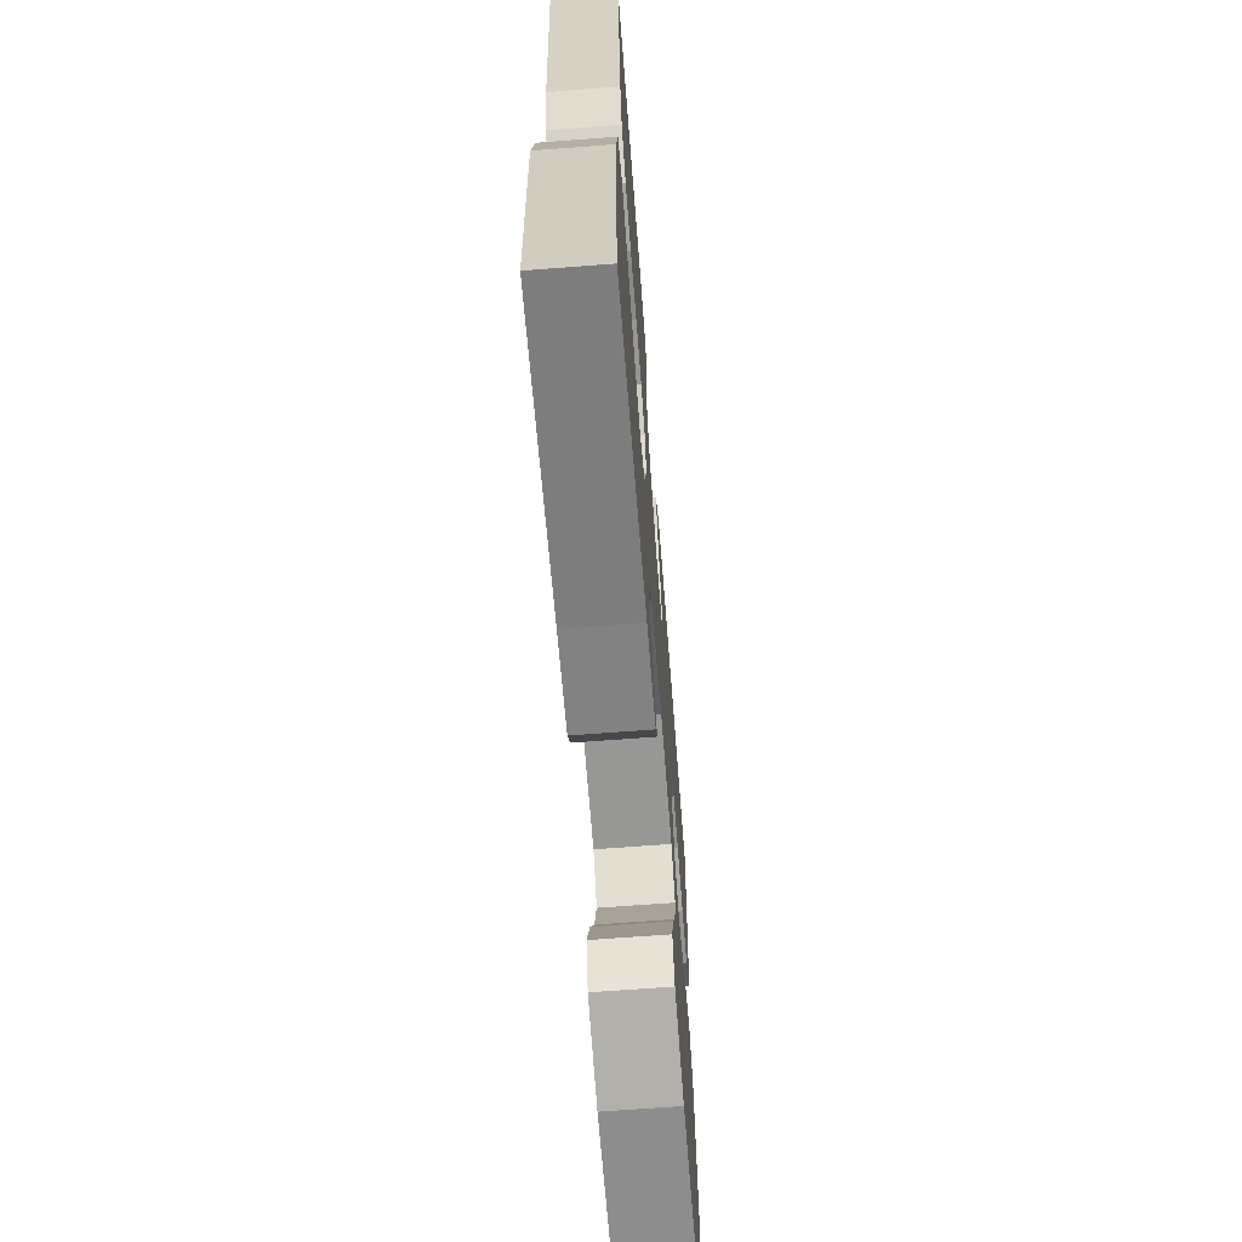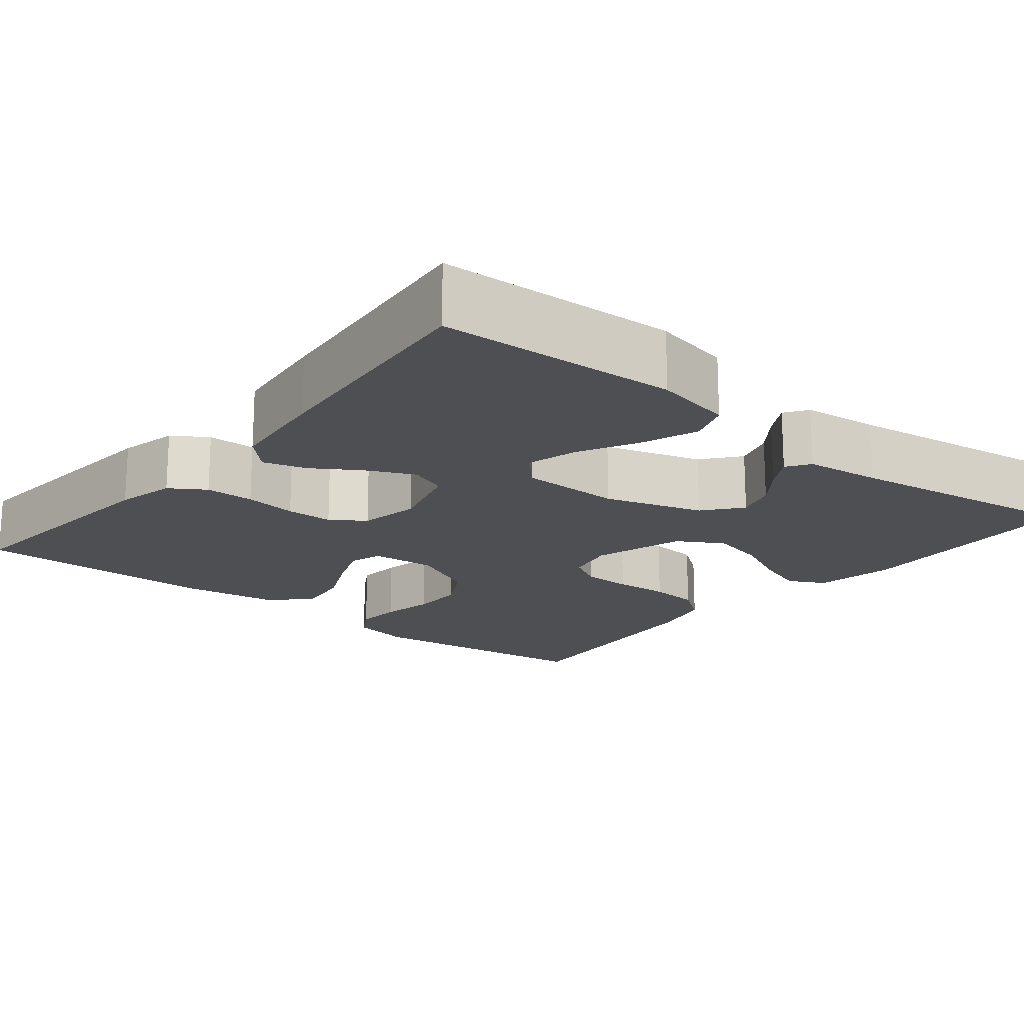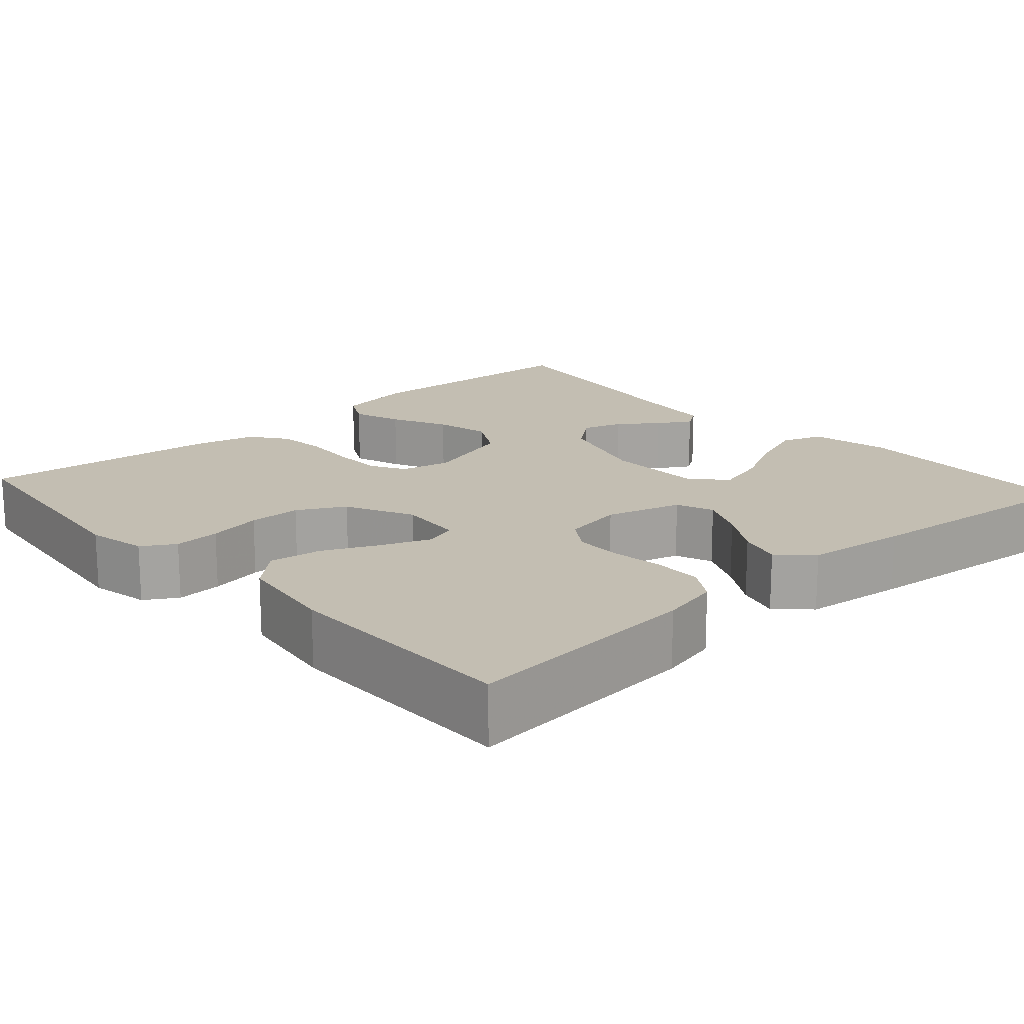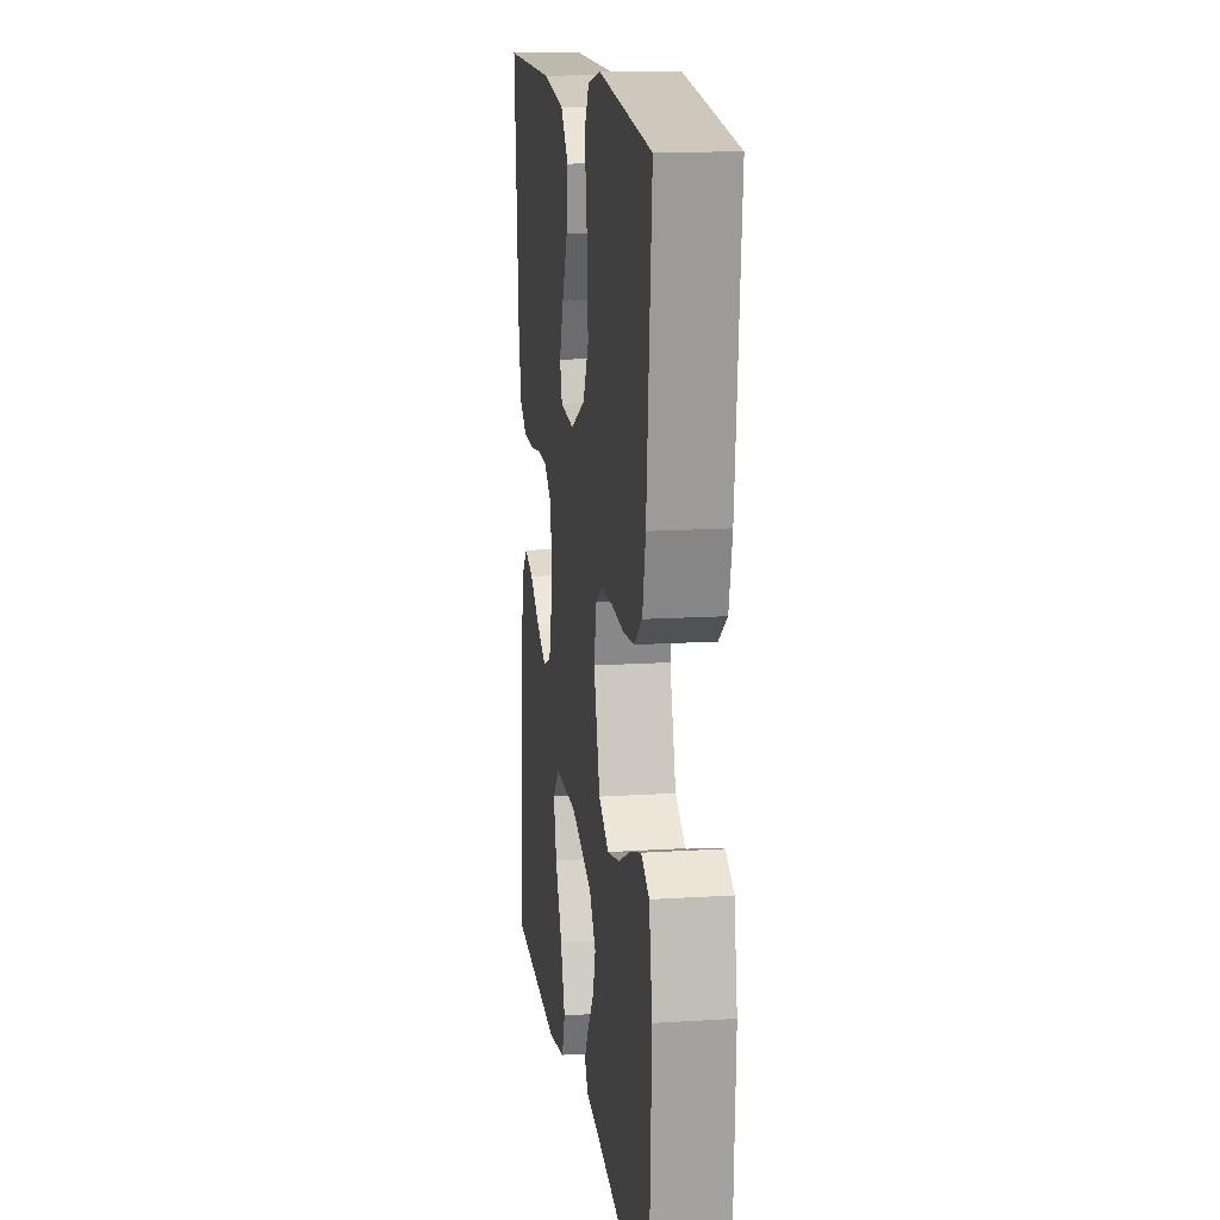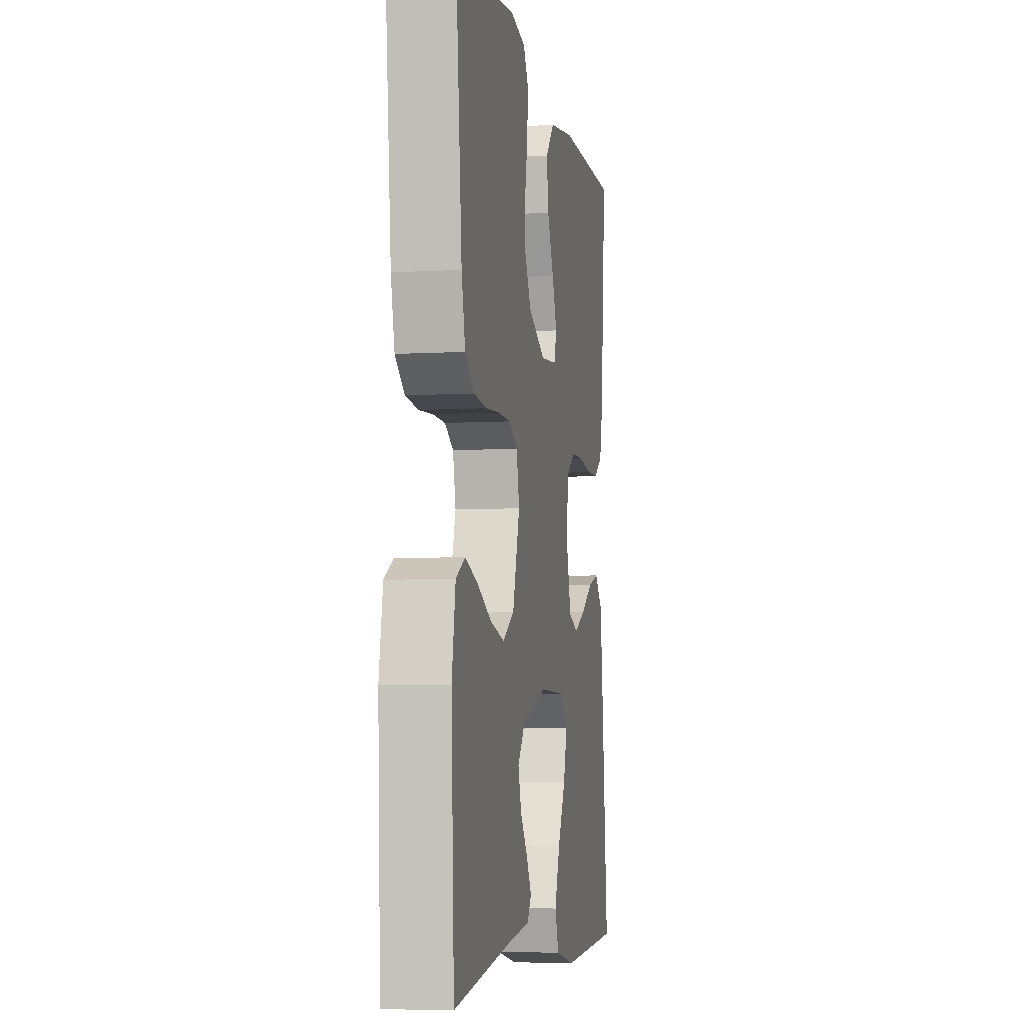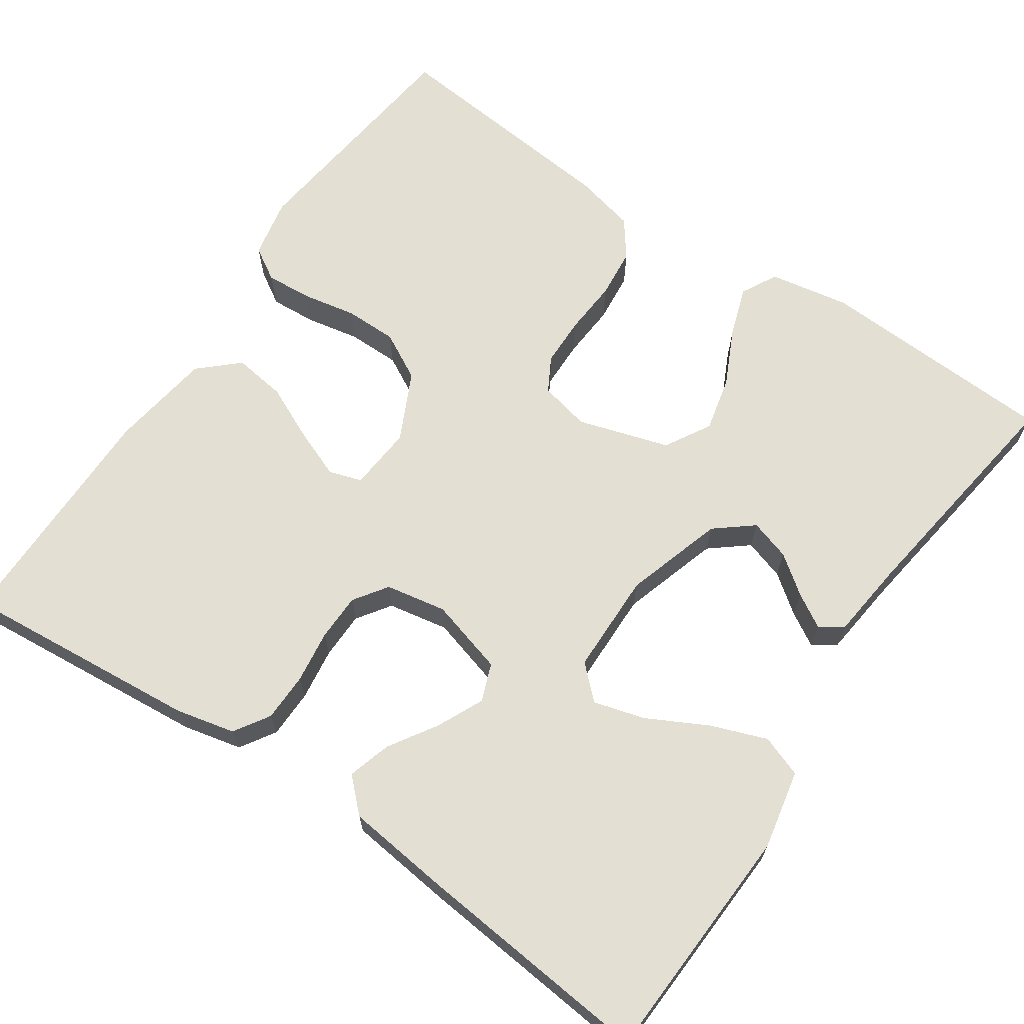
<metadata>
{"format":"obj","ext":"obj","renderer":"f3d","projection":"perspective","resolution":1024,"background":"white","views":[{"elev":-67.2,"azim":-85.6,"up":"+Z"},{"elev":-18.1,"azim":140.9,"up":"+Y"},{"elev":17.3,"azim":48.0,"up":"+Y"},{"elev":15.0,"azim":-97.8,"up":"+Z"},{"elev":-5.6,"azim":-79.7,"up":"+Z"},{"elev":66.9,"azim":124.2,"up":"+Y"}]}
</metadata>
<code>
v -0.5 0.07 -0.5
v -0.514 0.07 -0.2
v -0.496 0.07 -0.1
v -0.451 0.07 -0.076
v -0.389 0.07 -0.097
v -0.318 0.07 -0.131
v -0.249 0.07 -0.147
v -0.192 0.07 -0.114
v -0.157 0.07 0
v -0.171 0.07 0.063
v -0.214 0.07 0.087
v -0.276 0.07 0.088
v -0.344 0.07 0.083
v -0.407 0.07 0.089
v -0.453 0.07 0.123
v -0.471 0.07 0.2
v -0.5 0.07 0.5
v -0.2 0.07 0.536
v -0.125 0.07 0.521
v -0.1 0.07 0.48
v -0.104 0.07 0.422
v -0.117 0.07 0.355
v -0.117 0.07 0.289
v -0.085 0.07 0.23
v 0 0.07 0.189
v 0.081 0.07 0.196
v 0.094 0.07 0.237
v 0.07 0.07 0.298
v 0.038 0.07 0.367
v 0.029 0.07 0.433
v 0.073 0.07 0.481
v 0.2 0.07 0.5
v 0.5 0.07 0.5
v 0.473 0.07 0.2
v 0.456 0.07 0.126
v 0.412 0.07 0.098
v 0.351 0.07 0.097
v 0.285 0.07 0.106
v 0.226 0.07 0.105
v 0.184 0.07 0.076
v 0.17 0.07 0
v 0.197 0.07 -0.095
v 0.244 0.07 -0.113
v 0.302 0.07 -0.086
v 0.362 0.07 -0.048
v 0.416 0.07 -0.032
v 0.455 0.07 -0.072
v 0.47 0.07 -0.2
v 0.5 0.07 -0.5
v 0.2 0.07 -0.514
v 0.101 0.07 -0.494
v 0.082 0.07 -0.442
v 0.108 0.07 -0.372
v 0.147 0.07 -0.297
v 0.165 0.07 -0.233
v 0.127 0.07 -0.193
v 0 0.07 -0.191
v -0.123 0.07 -0.229
v -0.161 0.07 -0.276
v -0.145 0.07 -0.327
v -0.109 0.07 -0.375
v -0.084 0.07 -0.417
v -0.104 0.07 -0.446
v -0.2 0.07 -0.457
v -0.5 0 -0.5
v -0.514 0 -0.2
v -0.496 0 -0.1
v -0.451 0 -0.076
v -0.389 0 -0.097
v -0.318 0 -0.131
v -0.249 0 -0.147
v -0.192 0 -0.114
v -0.157 0 0
v -0.171 0 0.063
v -0.214 0 0.087
v -0.276 0 0.088
v -0.344 0 0.083
v -0.407 0 0.089
v -0.453 0 0.123
v -0.471 0 0.2
v -0.5 0 0.5
v -0.2 0 0.536
v -0.125 0 0.521
v -0.1 0 0.48
v -0.104 0 0.422
v -0.117 0 0.355
v -0.117 0 0.289
v -0.085 0 0.23
v 0 0 0.189
v 0.081 0 0.196
v 0.094 0 0.237
v 0.07 0 0.298
v 0.038 0 0.367
v 0.029 0 0.433
v 0.073 0 0.481
v 0.2 0 0.5
v 0.5 0 0.5
v 0.473 0 0.2
v 0.456 0 0.126
v 0.412 0 0.098
v 0.351 0 0.097
v 0.285 0 0.106
v 0.226 0 0.105
v 0.184 0 0.076
v 0.17 0 0
v 0.197 0 -0.095
v 0.244 0 -0.113
v 0.302 0 -0.086
v 0.362 0 -0.048
v 0.416 0 -0.032
v 0.455 0 -0.072
v 0.47 0 -0.2
v 0.5 0 -0.5
v 0.2 0 -0.514
v 0.101 0 -0.494
v 0.082 0 -0.442
v 0.108 0 -0.372
v 0.147 0 -0.297
v 0.165 0 -0.233
v 0.127 0 -0.193
v 0 0 -0.191
v -0.123 0 -0.229
v -0.161 0 -0.276
v -0.145 0 -0.327
v -0.109 0 -0.375
v -0.084 0 -0.417
v -0.104 0 -0.446
v -0.2 0 -0.457
f 61 62 63 64
f 60 61 64 1
f 59 60 1 2
f 58 59 2 3
f 51 52 53 54
f 51 54 55
f 50 51 55
f 49 50 55
f 48 49 55 56
f 44 45 46 47
f 43 44 47 48
f 42 43 48 56
f 35 36 37 38
f 35 38 39
f 34 35 39
f 33 34 39
f 32 33 39 40
f 28 29 30 31
f 27 28 31 32
f 26 27 32 40
f 19 20 21 22
f 19 22 23
f 18 19 23
f 17 18 23
f 16 17 23 24
f 12 13 14 15
f 11 12 15 16
f 3 4 5 6
f 3 6 7
f 58 3 7
f 57 58 7 8
f 41 42 56 57
f 41 57 8 9
f 25 26 40 41
f 25 41 9 10
f 11 16 24 25
f 10 11 25
f 128 127 126 125
f 65 128 125 124
f 66 65 124 123
f 67 66 123 122
f 118 117 116 115
f 119 118 115
f 119 115 114
f 119 114 113
f 120 119 113 112
f 111 110 109 108
f 112 111 108 107
f 120 112 107 106
f 102 101 100 99
f 103 102 99
f 103 99 98
f 103 98 97
f 104 103 97 96
f 95 94 93 92
f 96 95 92 91
f 104 96 91 90
f 86 85 84 83
f 87 86 83
f 87 83 82
f 87 82 81
f 88 87 81 80
f 79 78 77 76
f 80 79 76 75
f 70 69 68 67
f 71 70 67
f 71 67 122
f 72 71 122 121
f 121 120 106 105
f 73 72 121 105
f 105 104 90 89
f 74 73 105 89
f 89 88 80 75
f 89 75 74
f 1 65 66 2
f 2 66 67 3
f 3 67 68 4
f 4 68 69 5
f 5 69 70 6
f 6 70 71 7
f 7 71 72 8
f 8 72 73 9
f 9 73 74 10
f 10 74 75 11
f 11 75 76 12
f 12 76 77 13
f 13 77 78 14
f 14 78 79 15
f 15 79 80 16
f 16 80 81 17
f 17 81 82 18
f 18 82 83 19
f 19 83 84 20
f 20 84 85 21
f 21 85 86 22
f 22 86 87 23
f 23 87 88 24
f 24 88 89 25
f 25 89 90 26
f 26 90 91 27
f 27 91 92 28
f 28 92 93 29
f 29 93 94 30
f 30 94 95 31
f 31 95 96 32
f 32 96 97 33
f 33 97 98 34
f 34 98 99 35
f 35 99 100 36
f 36 100 101 37
f 37 101 102 38
f 38 102 103 39
f 39 103 104 40
f 40 104 105 41
f 41 105 106 42
f 42 106 107 43
f 43 107 108 44
f 44 108 109 45
f 45 109 110 46
f 46 110 111 47
f 47 111 112 48
f 48 112 113 49
f 49 113 114 50
f 50 114 115 51
f 51 115 116 52
f 52 116 117 53
f 53 117 118 54
f 54 118 119 55
f 55 119 120 56
f 56 120 121 57
f 57 121 122 58
f 58 122 123 59
f 59 123 124 60
f 60 124 125 61
f 61 125 126 62
f 62 126 127 63
f 63 127 128 64
f 64 128 65 1

</code>
